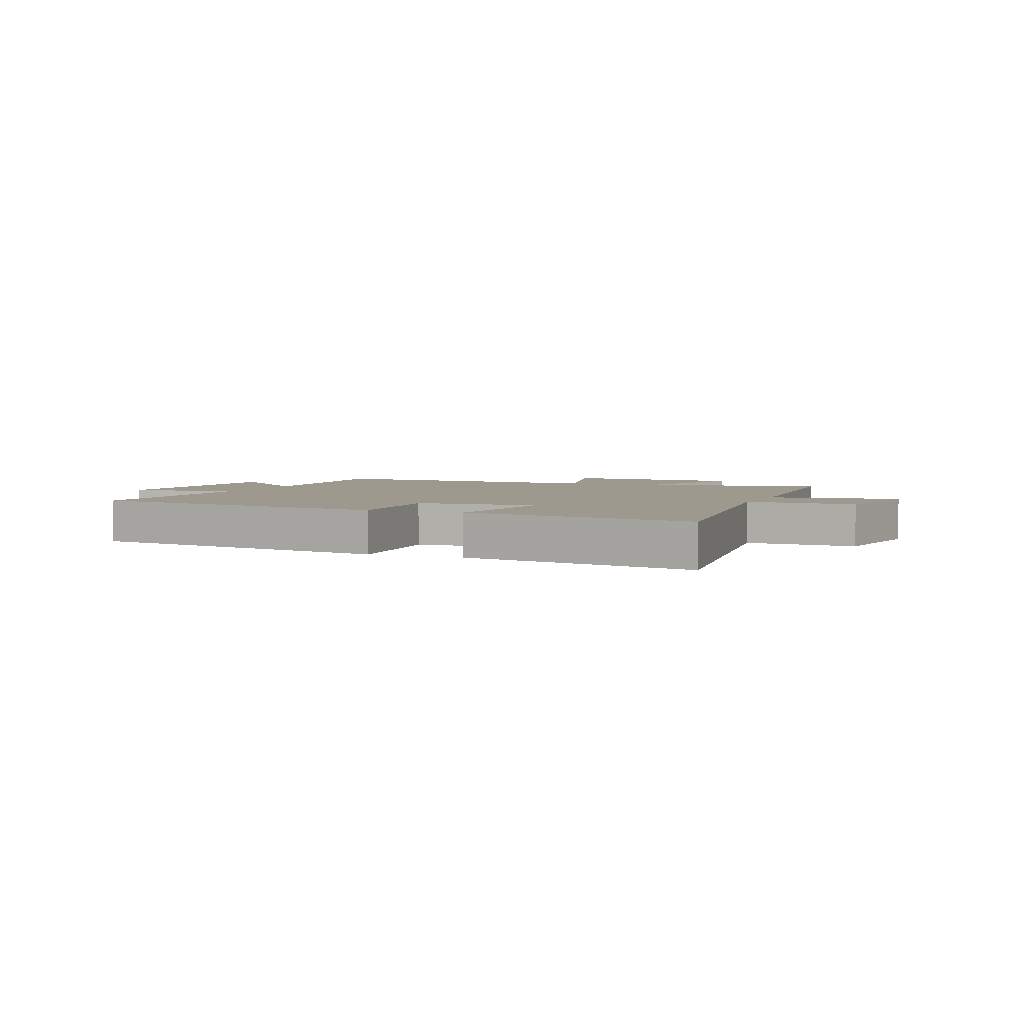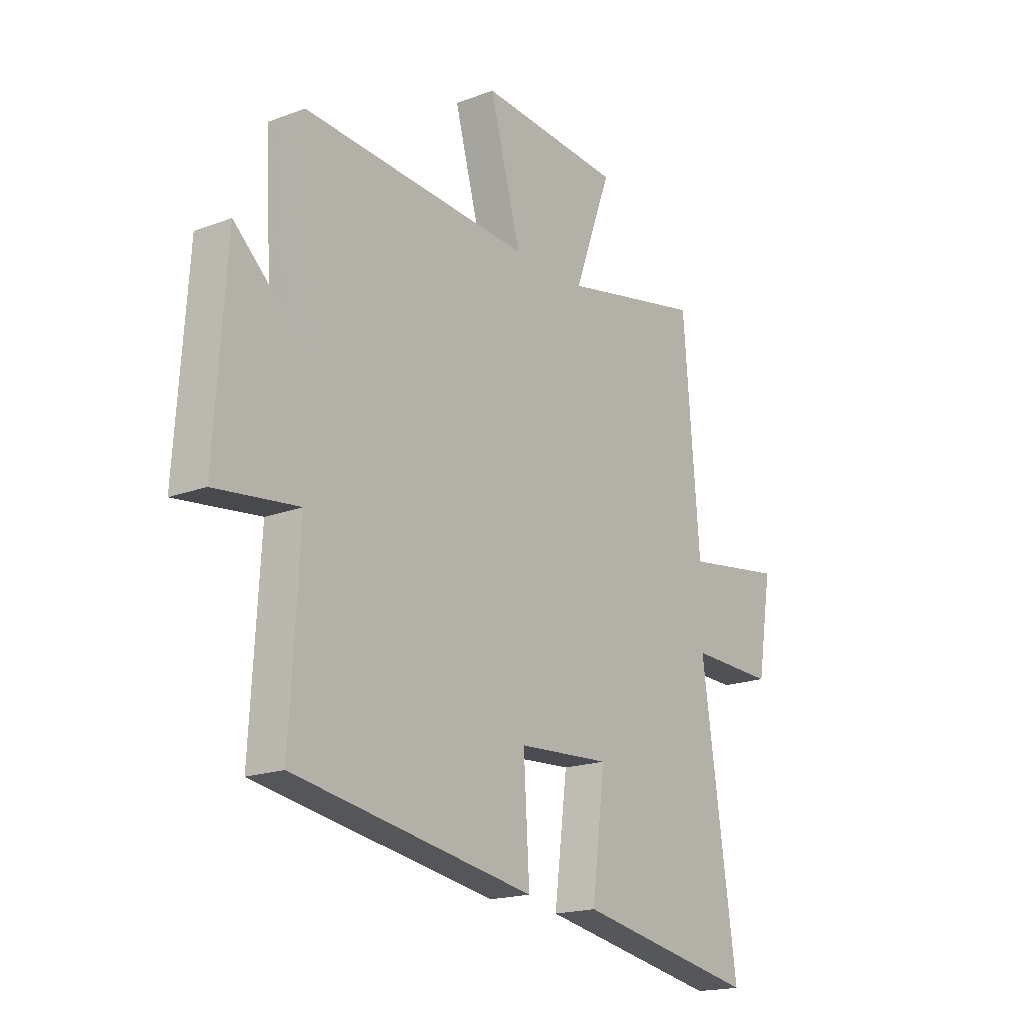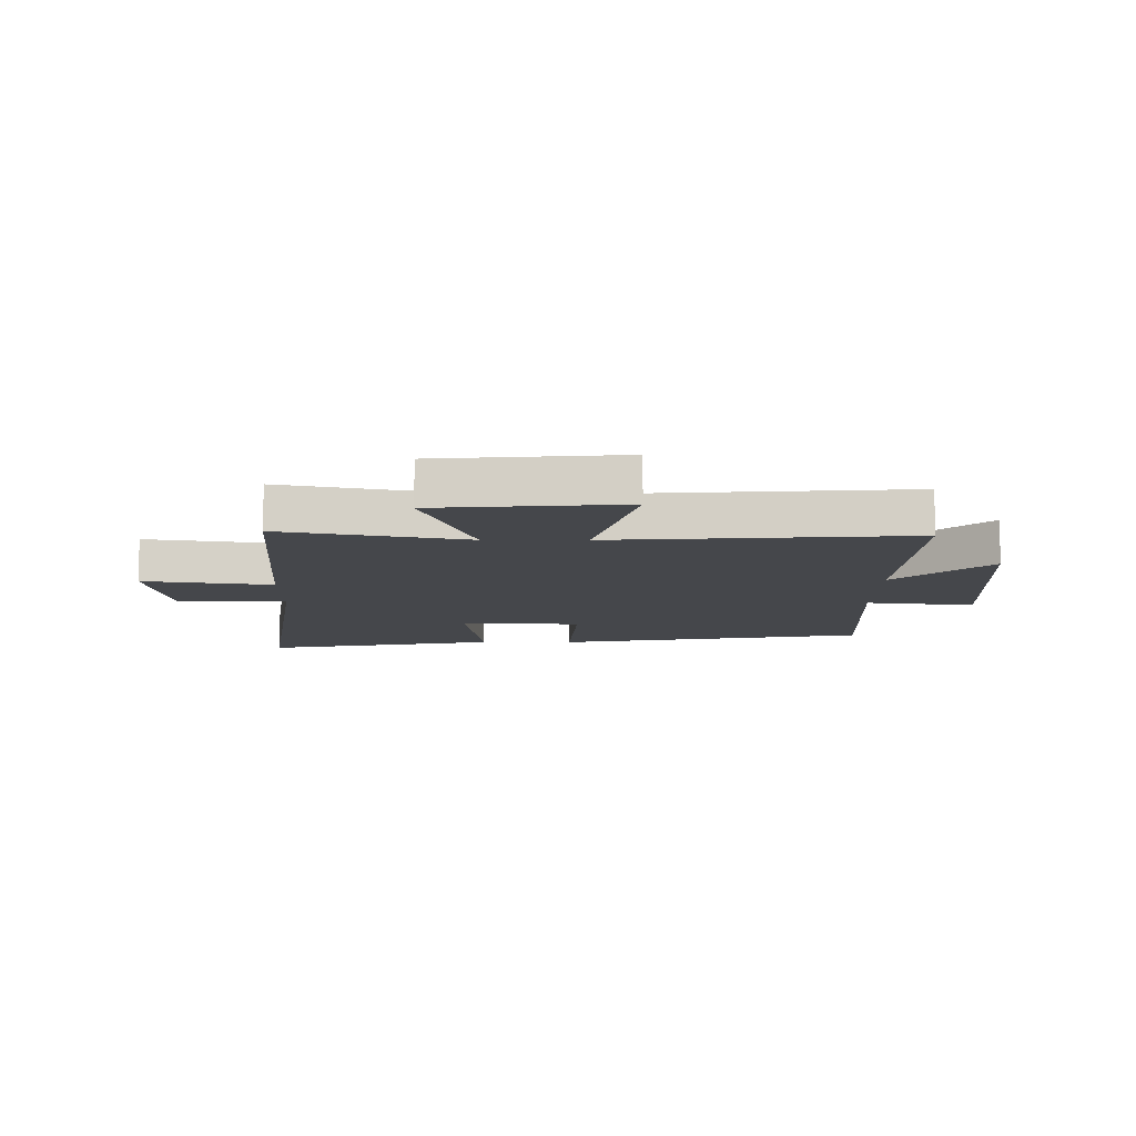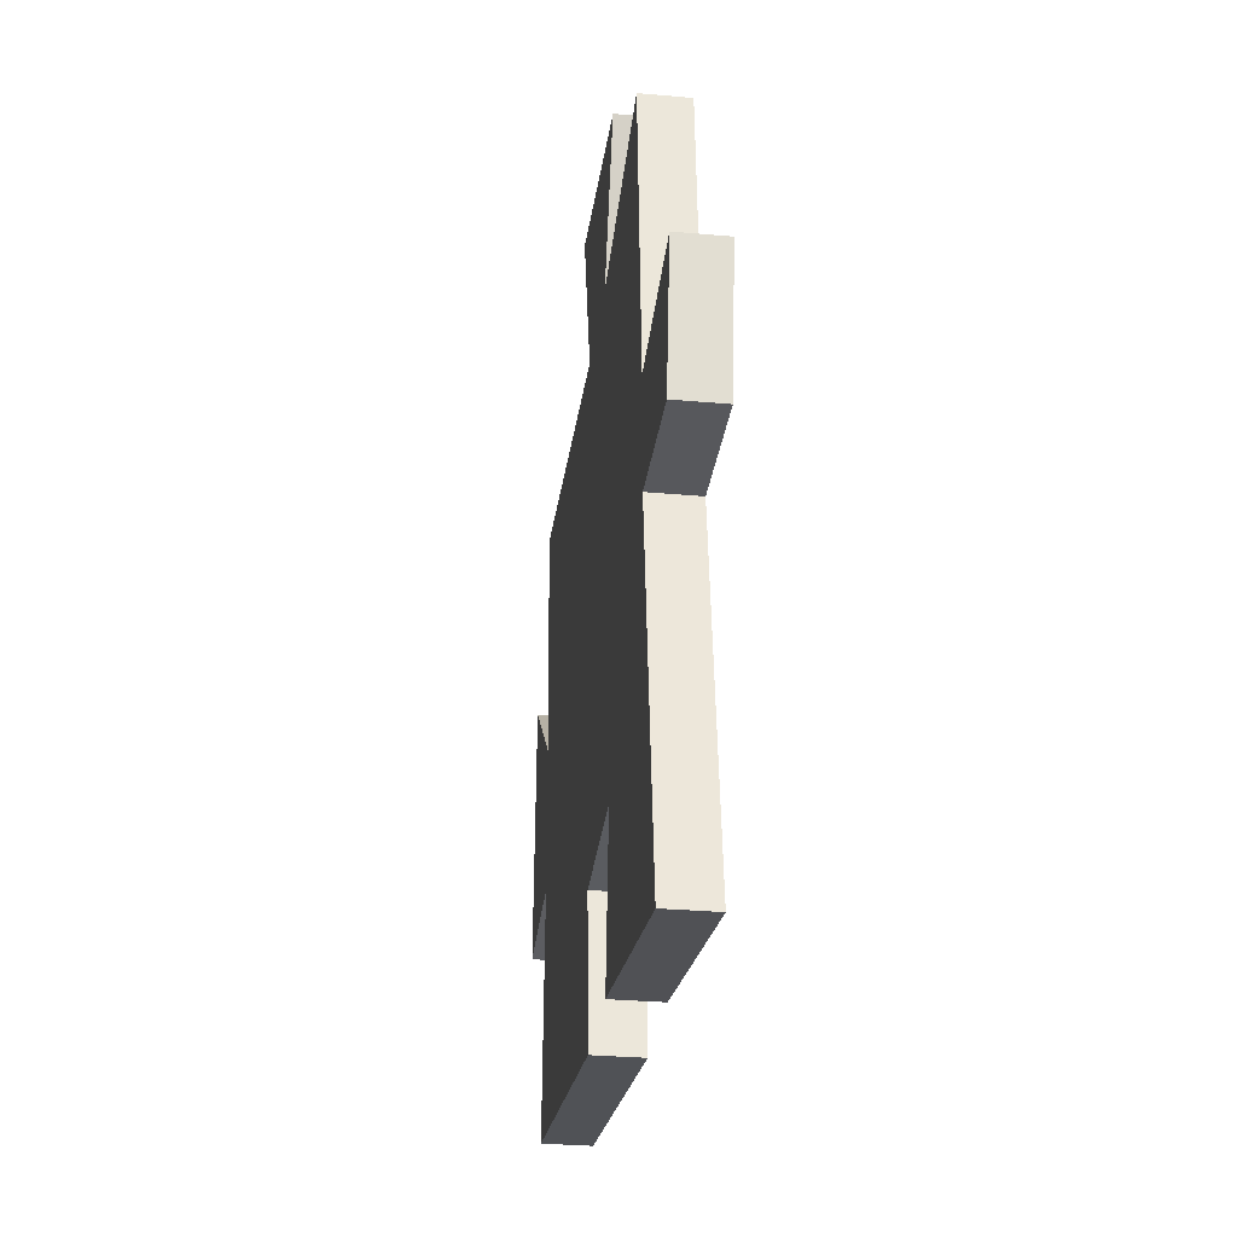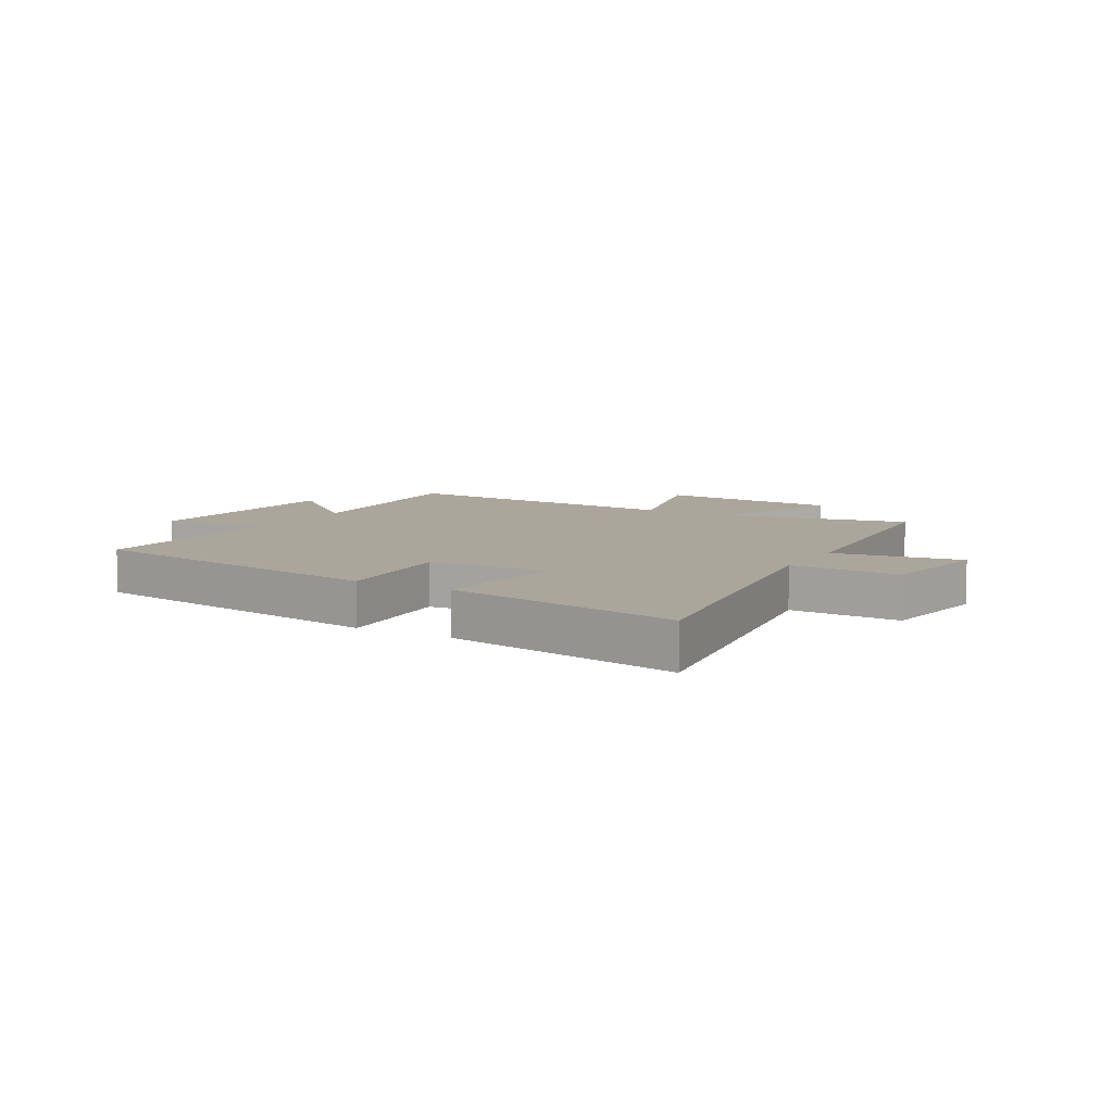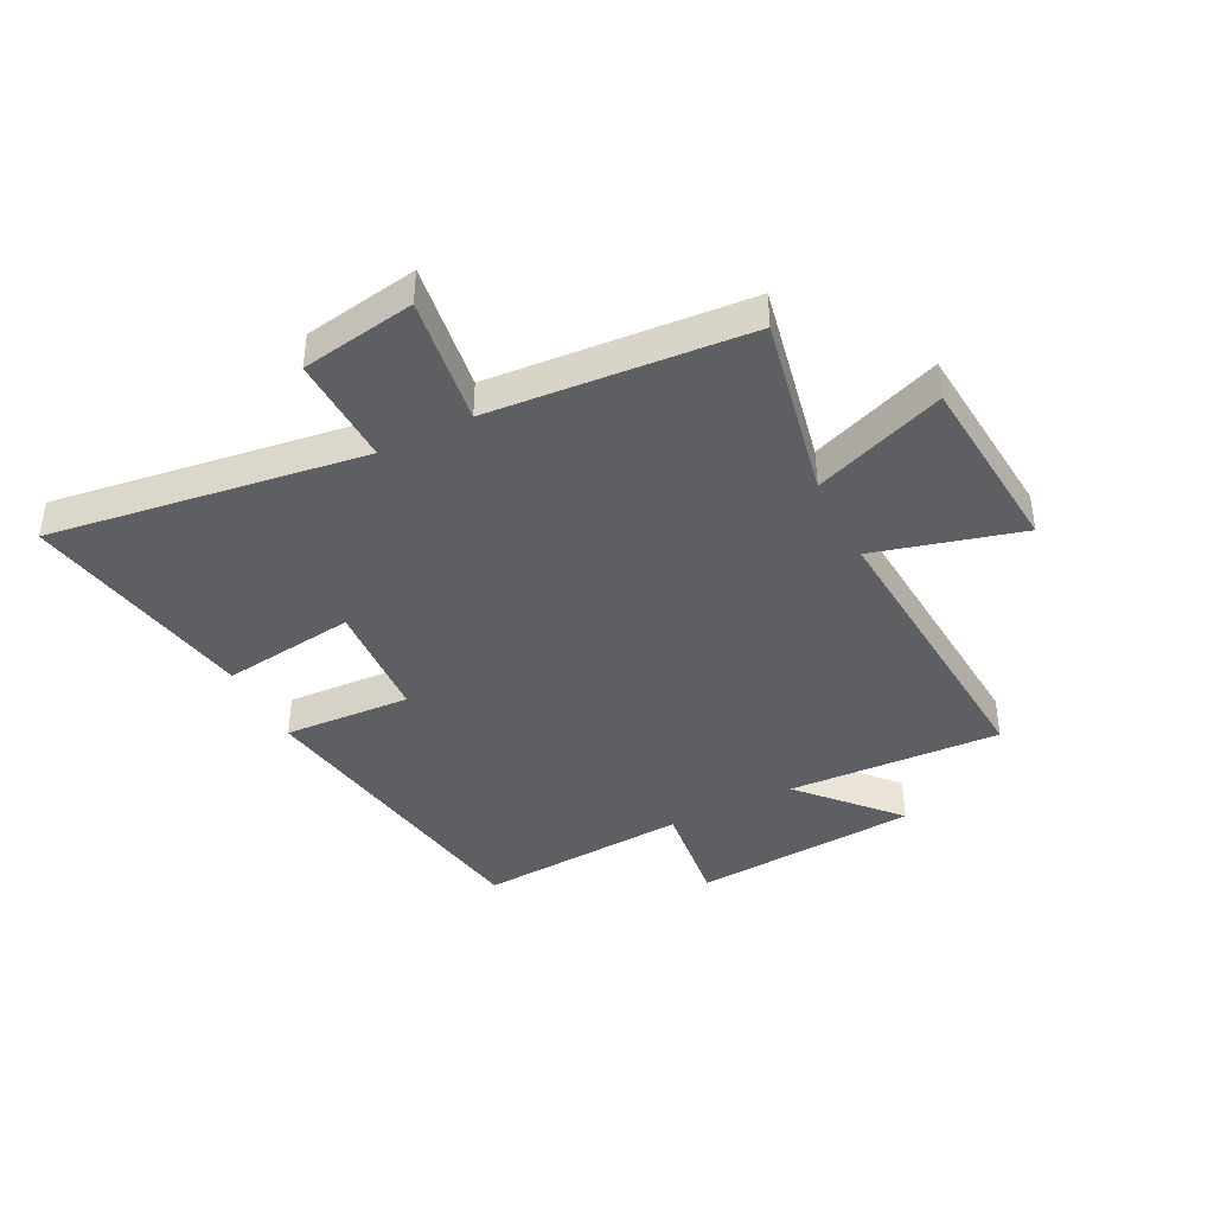
<metadata>
{"format":"obj","ext":"obj","renderer":"f3d","projection":"perspective","resolution":1024,"background":"white","views":[{"elev":3.4,"azim":-157.8,"up":"+Y"},{"elev":-18.2,"azim":126.4,"up":"+Z"},{"elev":-10.6,"azim":-0.3,"up":"+Y"},{"elev":-30.6,"azim":-97.3,"up":"+Z"},{"elev":8.0,"azim":-150.5,"up":"+Y"},{"elev":-41.4,"azim":-63.0,"up":"+Y"}]}
</metadata>
<code>
v 0.521 0.07 -0.41
v -0.012 0.07 -0.5
v 0.001 0.07 -0.283
v -0.205 0.07 -0.271
v -0.176 0.07 -0.5
v -0.578 0.07 -0.575
v -0.5 0.07 -0.036
v -0.688 0.07 -0.042
v -0.72 0.07 0.154
v -0.5 0.07 0.122
v -0.464 0.07 0.564
v -0.151 0.07 0.5
v -0.234 0.07 0.725
v 0.082 0.07 0.751
v 0.013 0.07 0.5
v 0.52 0.07 0.536
v 0.5 0.07 0.171
v 0.659 0.07 0.315
v 0.685 0.07 -0.071
v 0.5 0.07 -0.049
v 0.521 0 -0.41
v -0.012 0 -0.5
v 0.001 0 -0.283
v -0.205 0 -0.271
v -0.176 0 -0.5
v -0.578 0 -0.575
v -0.5 0 -0.036
v -0.688 0 -0.042
v -0.72 0 0.154
v -0.5 0 0.122
v -0.464 0 0.564
v -0.151 0 0.5
v -0.234 0 0.725
v 0.082 0 0.751
v 0.013 0 0.5
v 0.52 0 0.536
v 0.5 0 0.171
v 0.659 0 0.315
v 0.685 0 -0.071
v 0.5 0 -0.049
f 17 18 19 20
f 15 16 17
f 15 17 20
f 12 13 14 15
f 12 15 20 1
f 10 11 12 1
f 7 8 9 10
f 4 5 6 7
f 3 4 7 10
f 1 2 3
f 1 3 10
f 40 39 38 37
f 37 36 35
f 40 37 35
f 35 34 33 32
f 21 40 35 32
f 21 32 31 30
f 30 29 28 27
f 27 26 25 24
f 30 27 24 23
f 23 22 21
f 30 23 21
f 1 21 22 2
f 2 22 23 3
f 3 23 24 4
f 4 24 25 5
f 5 25 26 6
f 6 26 27 7
f 7 27 28 8
f 8 28 29 9
f 9 29 30 10
f 10 30 31 11
f 11 31 32 12
f 12 32 33 13
f 13 33 34 14
f 14 34 35 15
f 15 35 36 16
f 16 36 37 17
f 17 37 38 18
f 18 38 39 19
f 19 39 40 20
f 20 40 21 1

</code>
